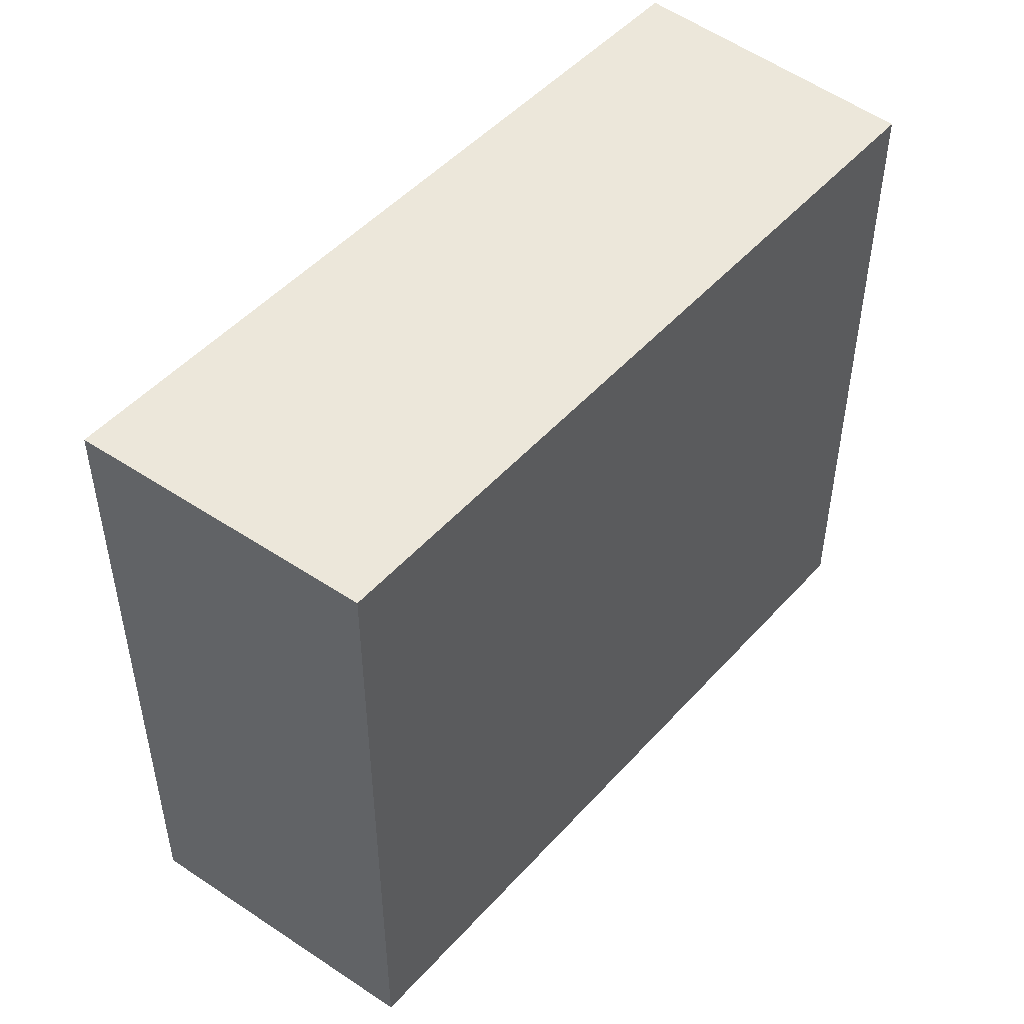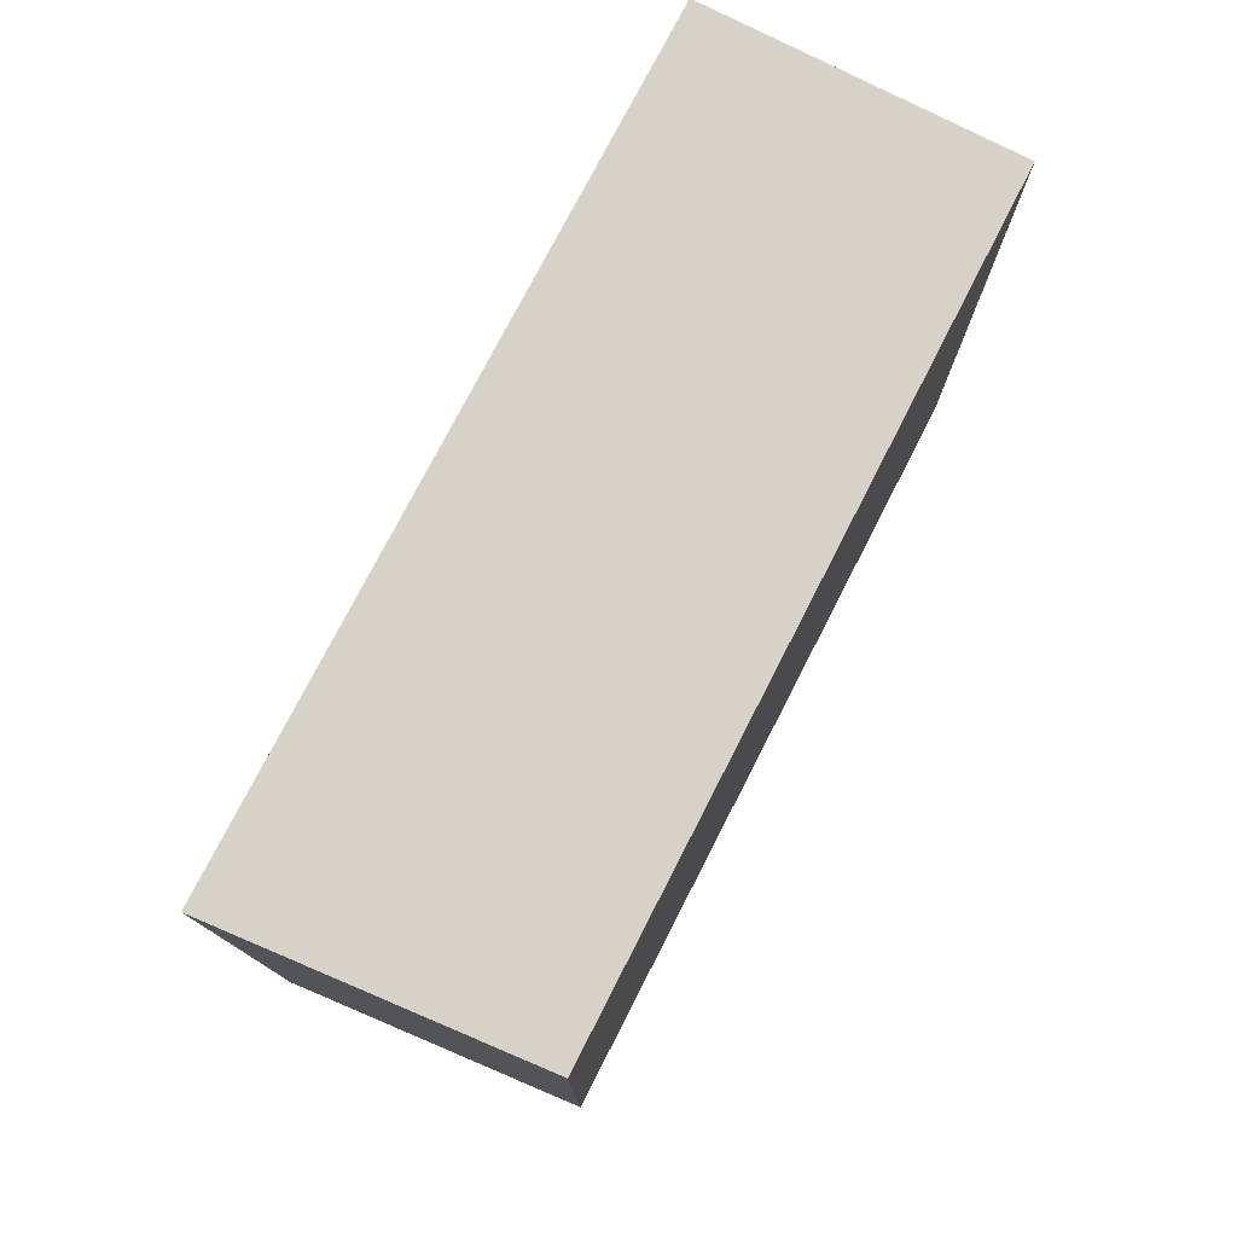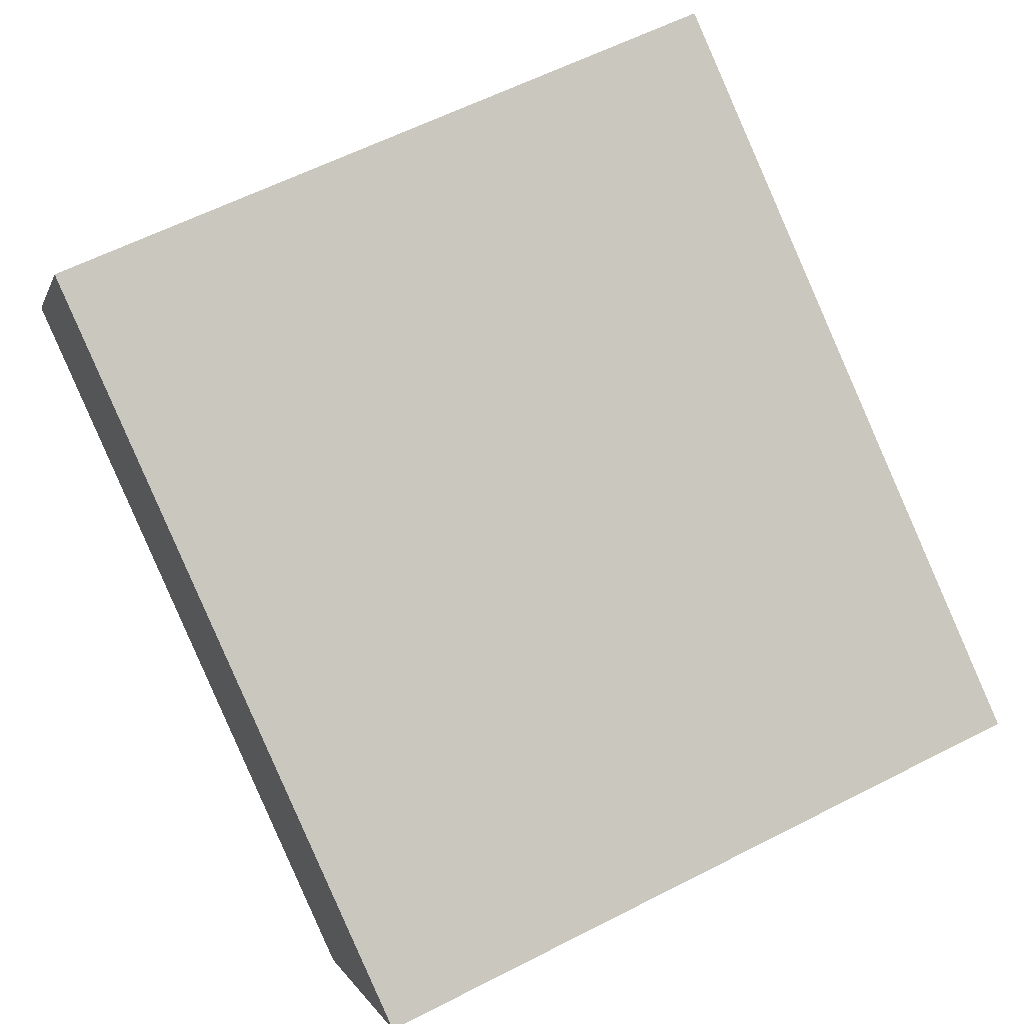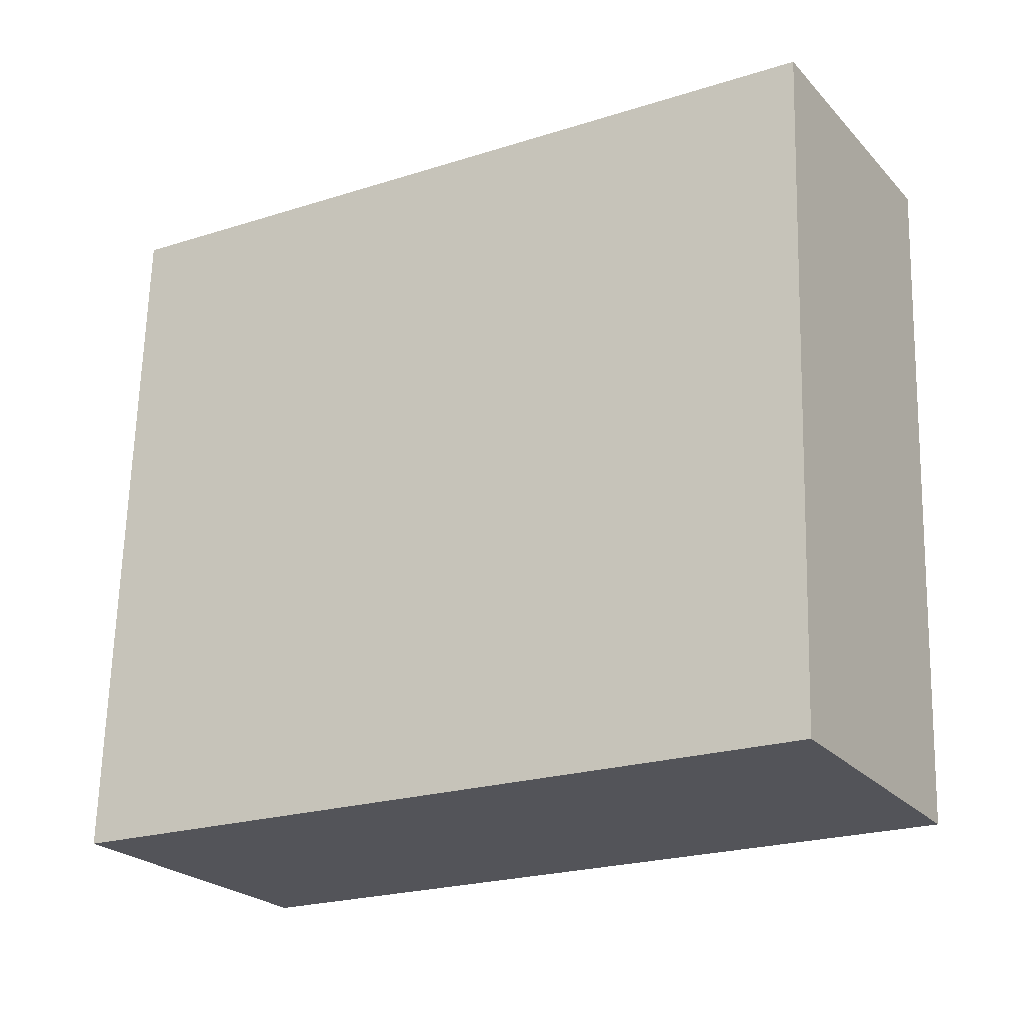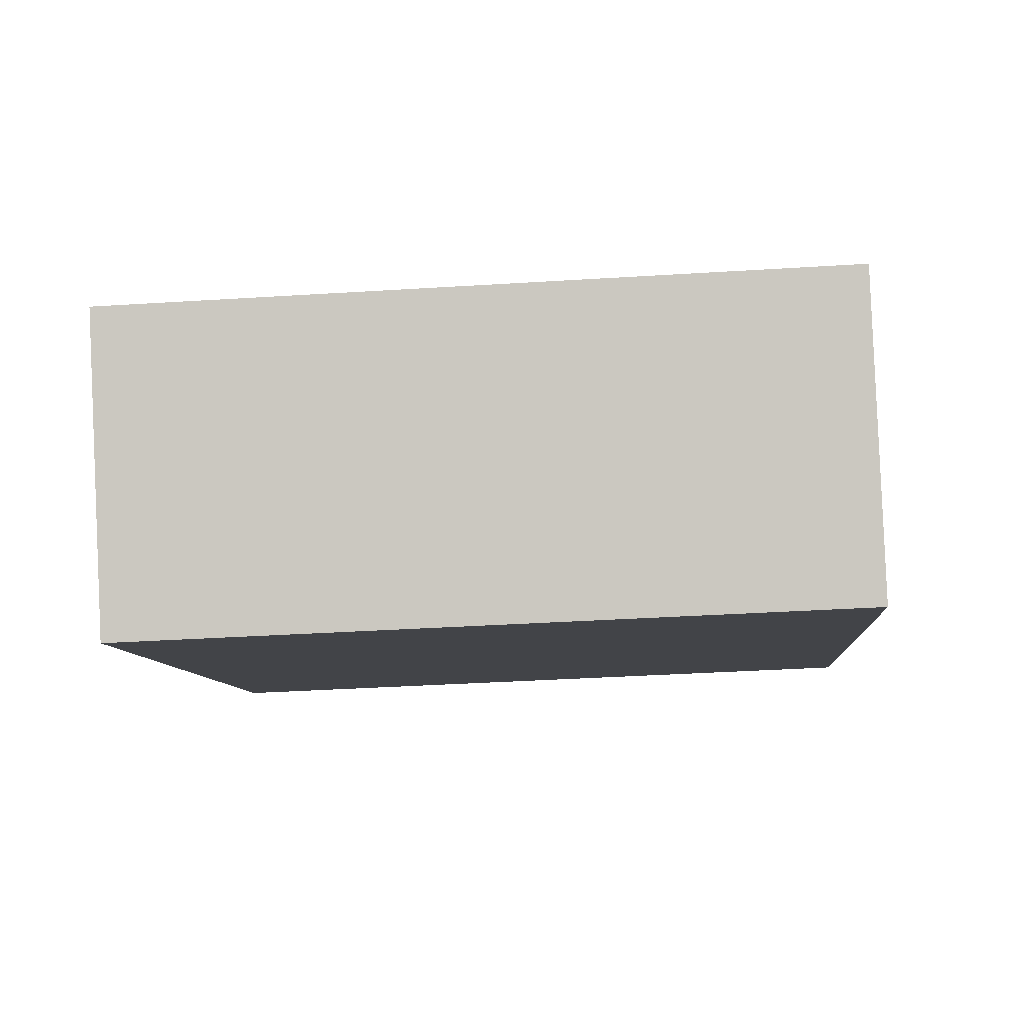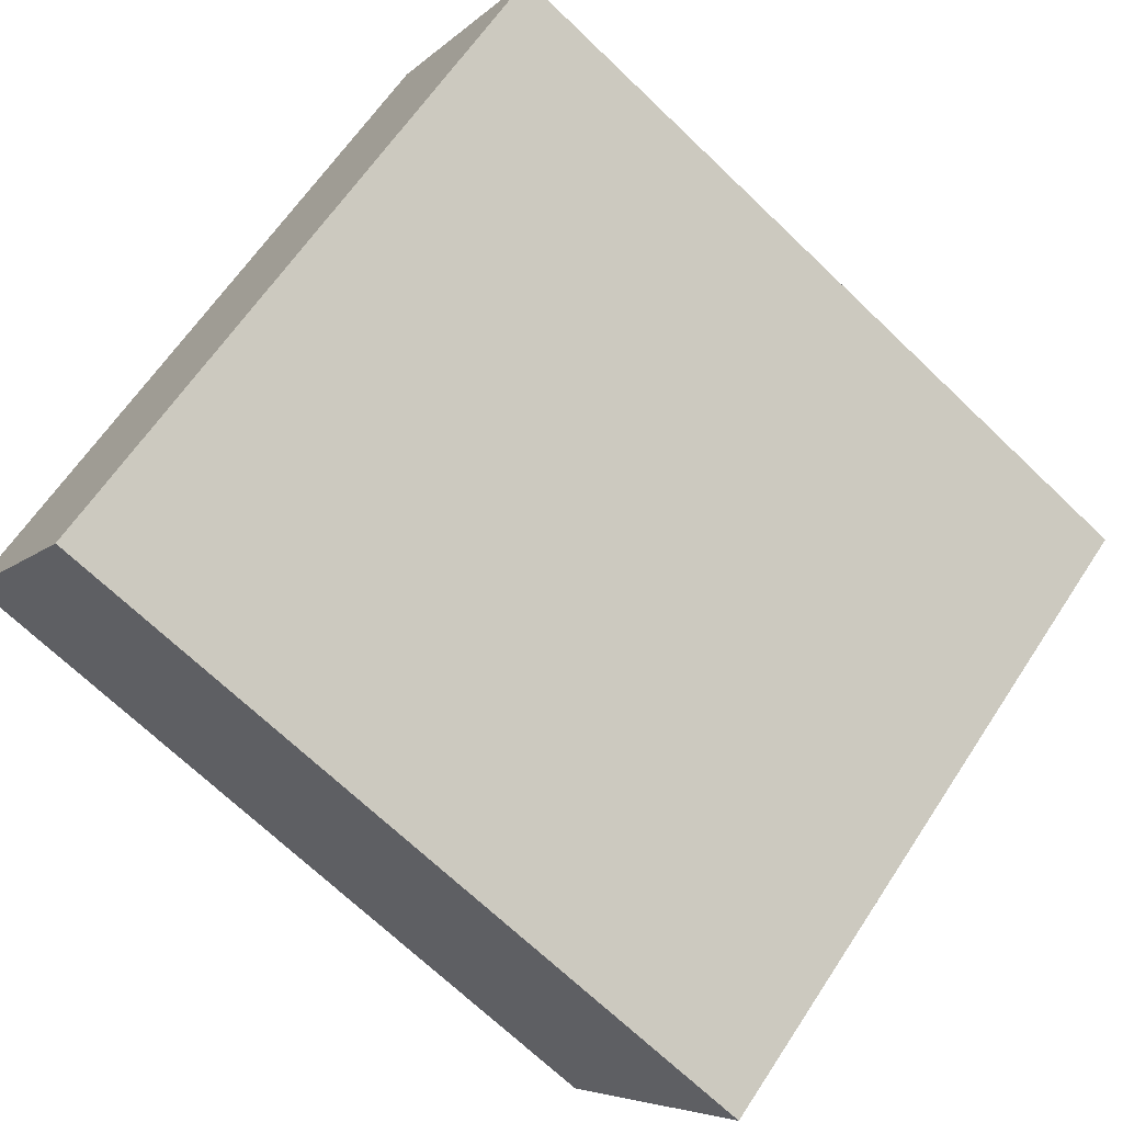
<metadata>
{"format":"obj","ext":"obj","renderer":"f3d","projection":"perspective","resolution":1024,"background":"white","views":[{"elev":50.4,"azim":161.0,"up":"+Y"},{"elev":78.6,"azim":147.9,"up":"+Y"},{"elev":60.5,"azim":62.4,"up":"+Z"},{"elev":66.3,"azim":-178.5,"up":"+Z"},{"elev":-38.6,"azim":94.5,"up":"+Z"},{"elev":63.5,"azim":33.3,"up":"+Z"}]}
</metadata>
<code>
v  0.378 1.743 0.627
v  1.66 1.743 -0.989
v  0 1.743 1.067e-16
v  2.093 1.743 -0.368
v  1.66 6.056e-17 -0.989
v  0 0 0
v  0.378 -3.839e-17 0.627
v  2.093 2.253e-17 -0.368
g defaultobject
f 1 2 3
f 2 1 4
f 5 3 2
f 3 5 6
f 6 1 3
f 1 6 7
f 7 4 1
f 4 7 8
f 8 2 4
f 2 8 5
f 5 7 6
f 7 5 8

</code>
